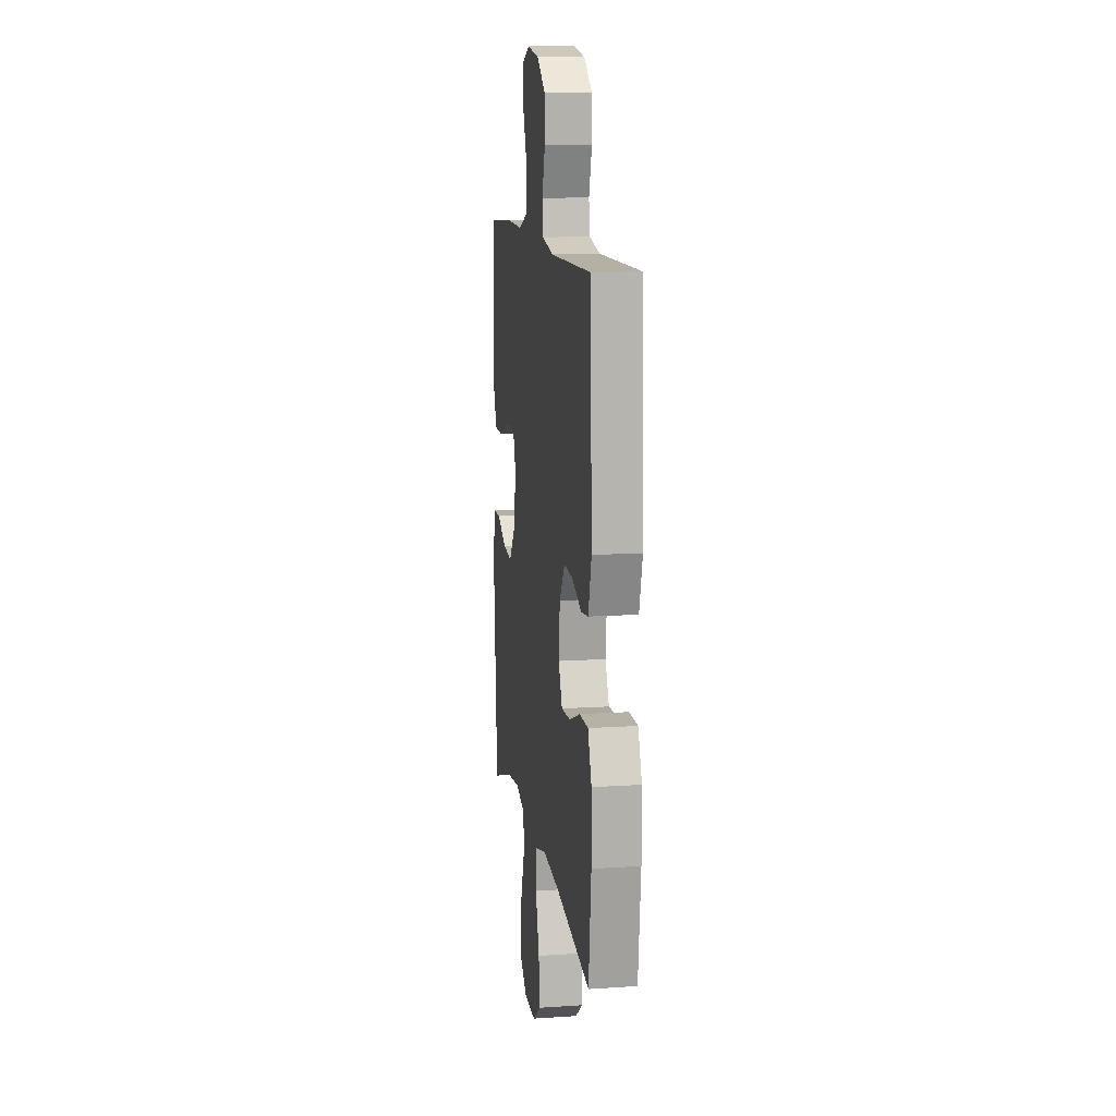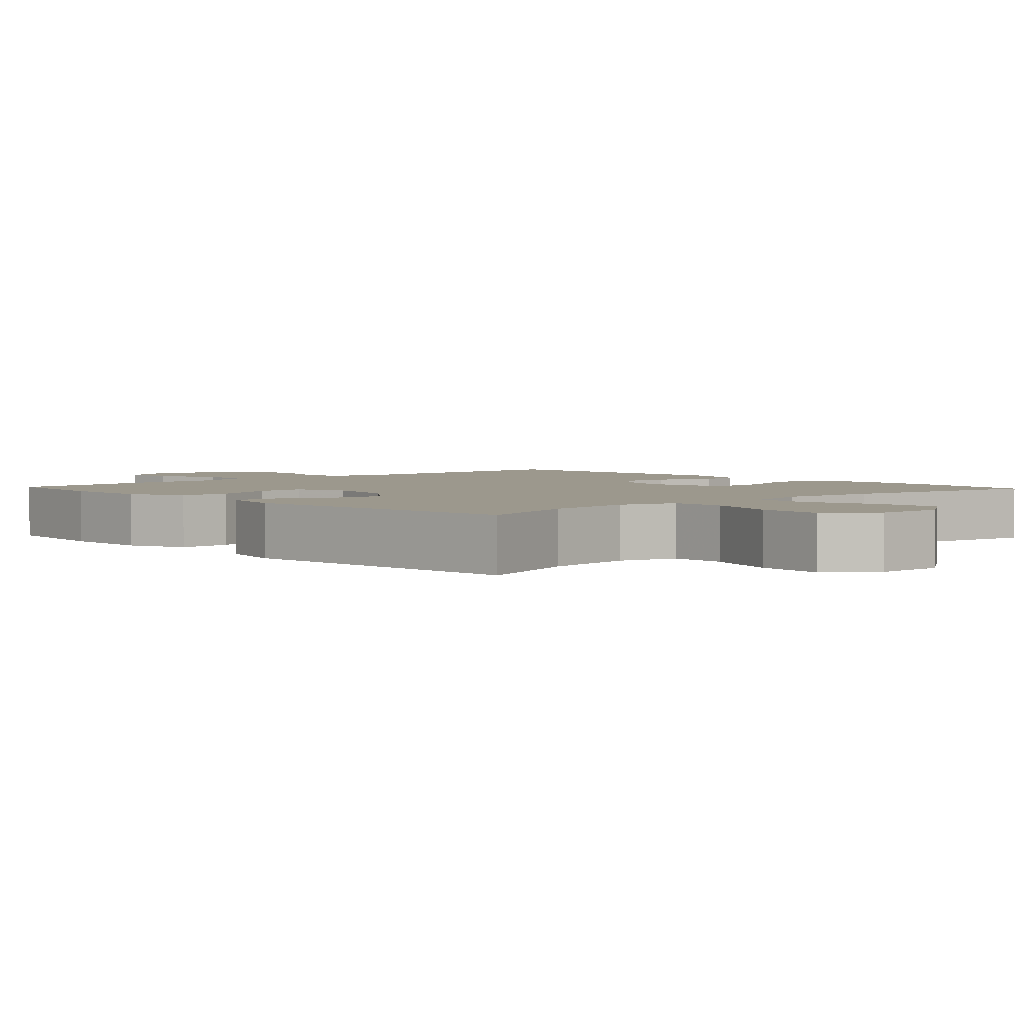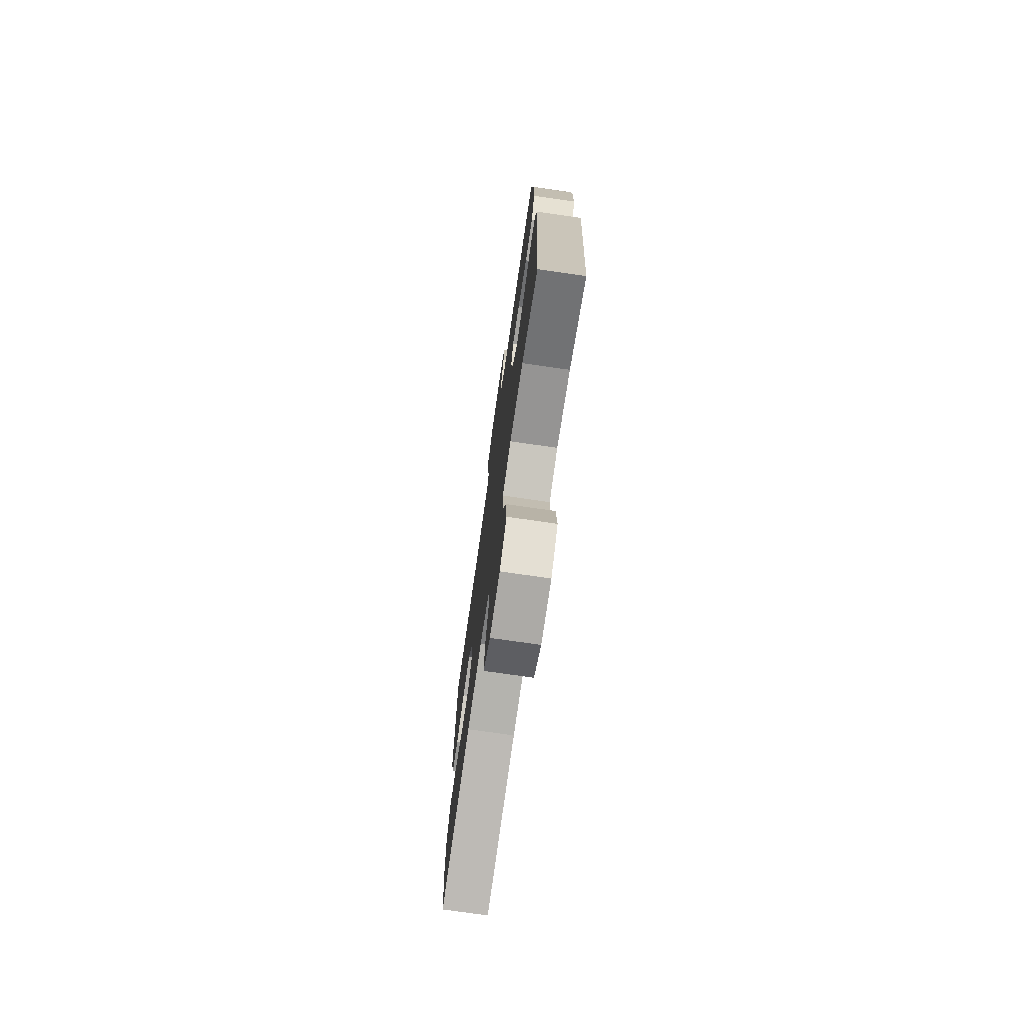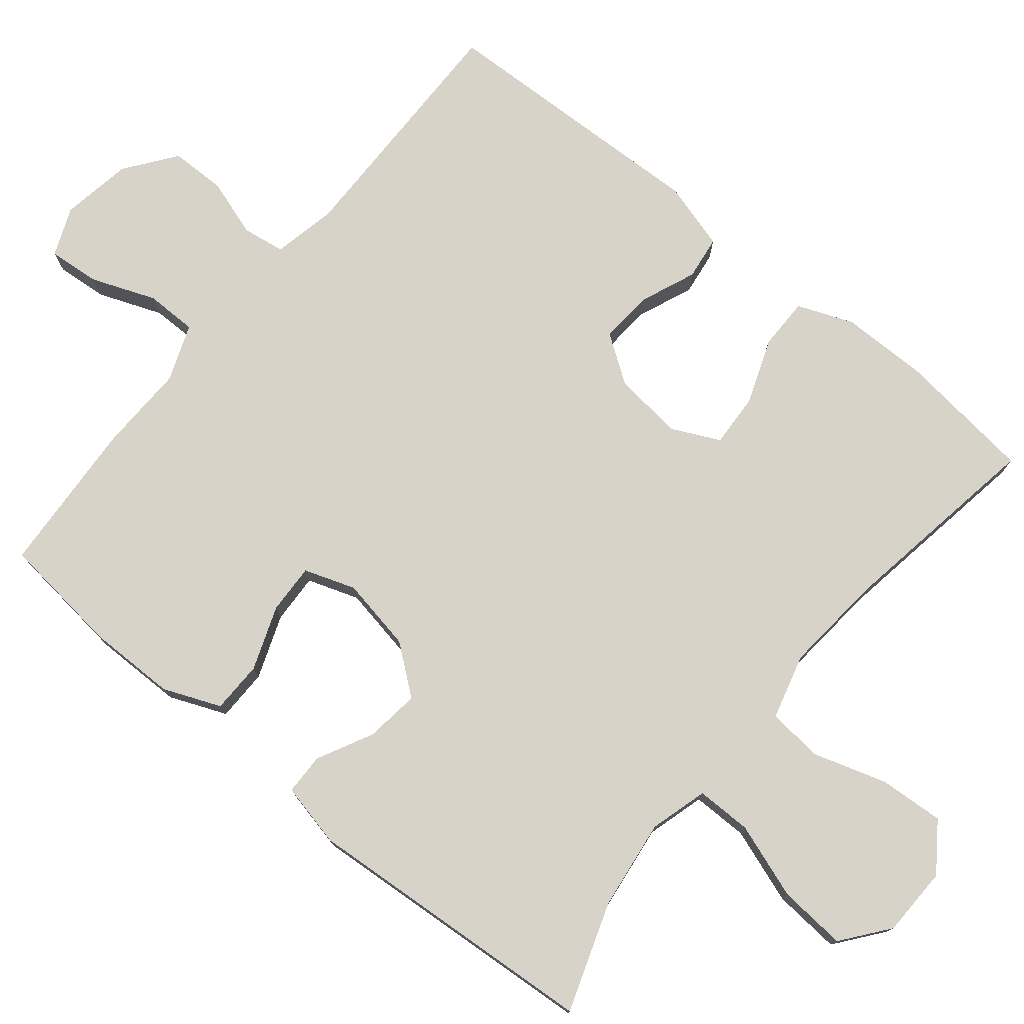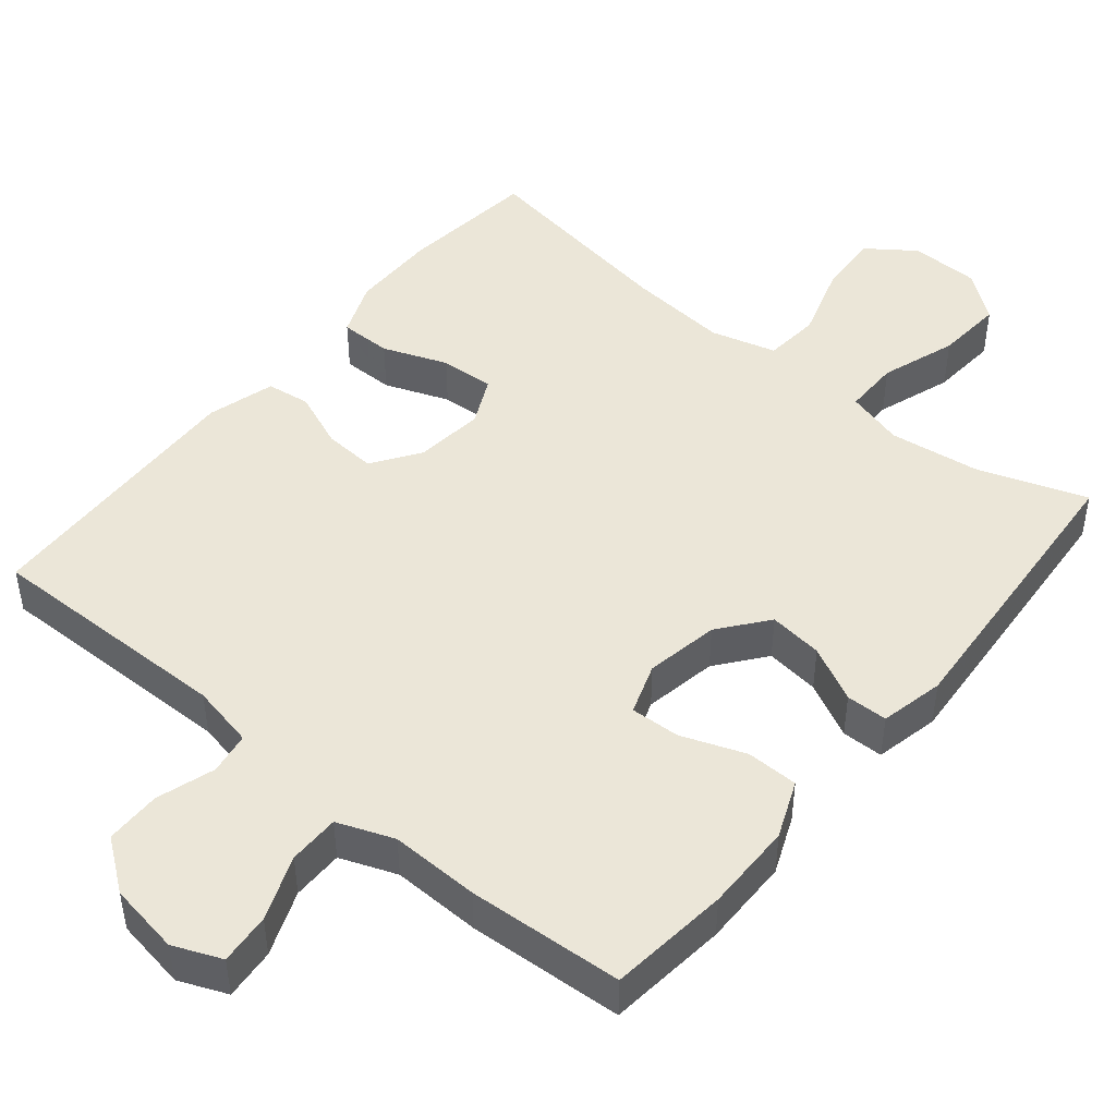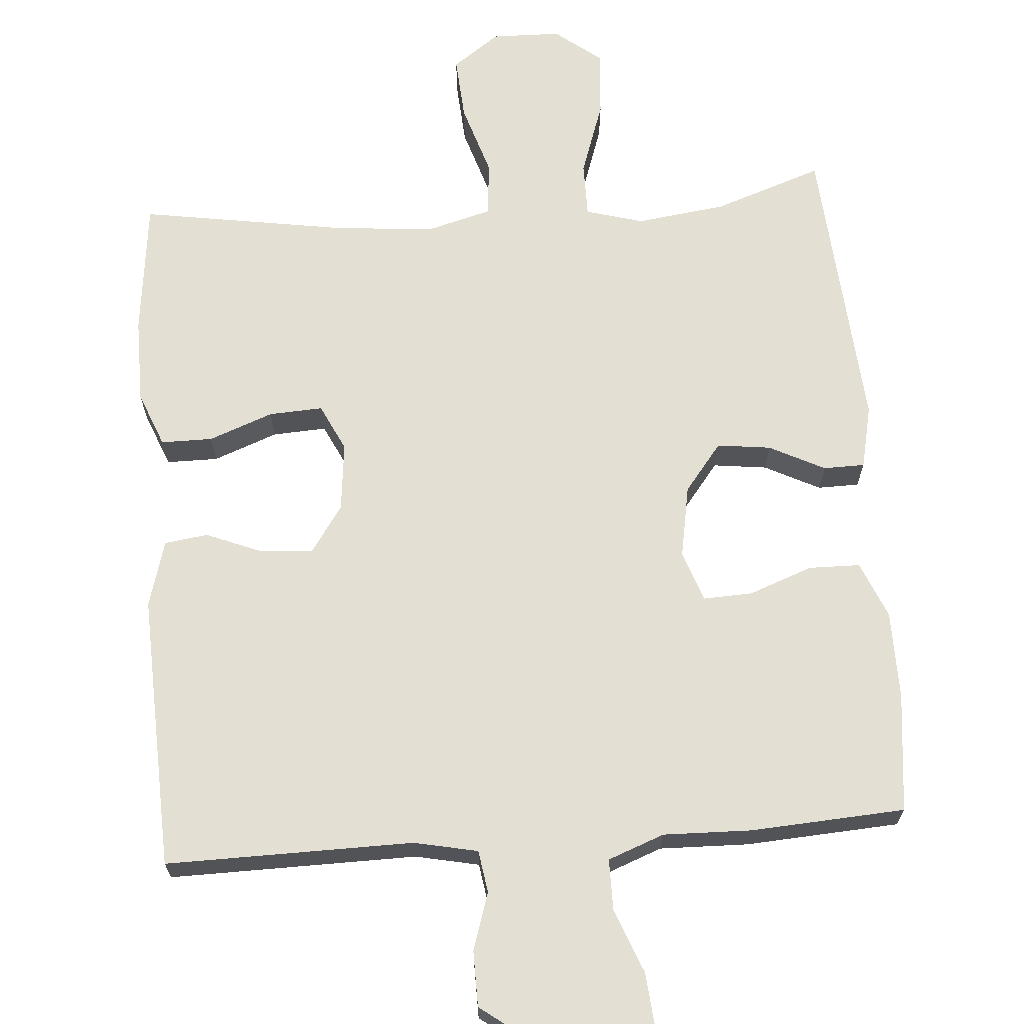
<metadata>
{"format":"obj","ext":"obj","renderer":"f3d","projection":"perspective","resolution":1024,"background":"white","views":[{"elev":12.2,"azim":-98.8,"up":"+Z"},{"elev":3.1,"azim":137.1,"up":"+Y"},{"elev":-74.7,"azim":81.8,"up":"+Z"},{"elev":76.6,"azim":129.4,"up":"+Y"},{"elev":46.5,"azim":39.5,"up":"+Y"},{"elev":67.0,"azim":-4.3,"up":"+Y"}]}
</metadata>
<code>
v -0.5 0.07 0.5
v -0.165 0.07 0.496
v -0.079 0.07 0.514
v -0.07 0.07 0.571
v -0.095 0.07 0.649
v -0.094 0.07 0.724
v -0.026 0.07 0.775
v 0.07 0.07 0.791
v 0.135 0.07 0.764
v 0.129 0.07 0.695
v 0.095 0.07 0.608
v 0.095 0.07 0.539
v 0.171 0.07 0.51
v 0.291 0.07 0.513
v 0.5 0.07 0.5
v 0.518 0.07 0.338
v 0.517 0.07 0.218
v 0.485 0.07 0.141
v 0.415 0.07 0.14
v 0.329 0.07 0.172
v 0.262 0.07 0.175
v 0.238 0.07 0.106
v 0.256 0.07 0.007
v 0.307 0.07 -0.058
v 0.38 0.07 -0.049
v 0.455 0.07 -0.011
v 0.511 0.07 -0.012
v 0.53 0.07 -0.098
v 0.5 0.07 -0.5
v 0.353 0.07 -0.449
v 0.231 0.07 -0.433
v 0.153 0.07 -0.455
v 0.153 0.07 -0.53
v 0.188 0.07 -0.632
v 0.195 0.07 -0.723
v 0.132 0.07 -0.772
v 0.038 0.07 -0.774
v -0.026 0.07 -0.728
v -0.02 0.07 -0.641
v 0.011 0.07 -0.542
v 0.004 0.07 -0.467
v -0.084 0.07 -0.443
v -0.219 0.07 -0.455
v -0.5 0.07 -0.5
v -0.521 0.07 -0.315
v -0.52 0.07 -0.198
v -0.49 0.07 -0.123
v -0.42 0.07 -0.123
v -0.333 0.07 -0.156
v -0.26 0.07 -0.16
v -0.229 0.07 -0.096
v -0.239 0.07 -0.002
v -0.283 0.07 0.062
v -0.354 0.07 0.057
v -0.43 0.07 0.026
v -0.489 0.07 0.034
v -0.515 0.07 0.125
v -0.5 0 0.5
v -0.165 0 0.496
v -0.079 0 0.514
v -0.07 0 0.571
v -0.095 0 0.649
v -0.094 0 0.724
v -0.026 0 0.775
v 0.07 0 0.791
v 0.135 0 0.764
v 0.129 0 0.695
v 0.095 0 0.608
v 0.095 0 0.539
v 0.171 0 0.51
v 0.291 0 0.513
v 0.5 0 0.5
v 0.518 0 0.338
v 0.517 0 0.218
v 0.485 0 0.141
v 0.415 0 0.14
v 0.329 0 0.172
v 0.262 0 0.175
v 0.238 0 0.106
v 0.256 0 0.007
v 0.307 0 -0.058
v 0.38 0 -0.049
v 0.455 0 -0.011
v 0.511 0 -0.012
v 0.53 0 -0.098
v 0.5 0 -0.5
v 0.353 0 -0.449
v 0.231 0 -0.433
v 0.153 0 -0.455
v 0.153 0 -0.53
v 0.188 0 -0.632
v 0.195 0 -0.723
v 0.132 0 -0.772
v 0.038 0 -0.774
v -0.026 0 -0.728
v -0.02 0 -0.641
v 0.011 0 -0.542
v 0.004 0 -0.467
v -0.084 0 -0.443
v -0.219 0 -0.455
v -0.5 0 -0.5
v -0.521 0 -0.315
v -0.52 0 -0.198
v -0.49 0 -0.123
v -0.42 0 -0.123
v -0.333 0 -0.156
v -0.26 0 -0.16
v -0.229 0 -0.096
v -0.239 0 -0.002
v -0.283 0 0.062
v -0.354 0 0.057
v -0.43 0 0.026
v -0.489 0 0.034
v -0.515 0 0.125
f 57 1 2
f 56 57 2
f 55 56 2
f 54 55 2
f 53 54 2 3
f 52 53 3
f 51 52 3
f 47 48 49
f 46 47 49
f 45 46 49
f 44 45 49
f 43 44 49
f 42 43 49 50
f 41 42 50 51
f 38 39 40
f 37 38 40
f 36 37 40
f 35 36 40
f 34 35 40
f 33 34 40
f 32 33 40 41
f 41 51 3
f 32 41 3
f 31 32 3
f 28 29 30
f 27 28 30
f 26 27 30
f 25 26 30
f 24 25 30 31
f 18 19 20
f 17 18 20
f 16 17 20
f 15 16 20
f 14 15 20
f 13 14 20
f 12 13 20 21
f 9 10 11
f 8 9 11
f 7 8 11
f 6 7 11
f 5 6 11
f 4 5 11
f 4 11 12
f 12 21 22
f 4 12 22
f 3 4 22
f 23 24 31
f 3 22 23 31
f 59 58 114
f 59 114 113
f 59 113 112
f 59 112 111
f 60 59 111 110
f 60 110 109
f 60 109 108
f 106 105 104
f 106 104 103
f 106 103 102
f 106 102 101
f 106 101 100
f 107 106 100 99
f 108 107 99 98
f 97 96 95
f 97 95 94
f 97 94 93
f 97 93 92
f 97 92 91
f 97 91 90
f 98 97 90 89
f 60 108 98
f 60 98 89
f 60 89 88
f 87 86 85
f 87 85 84
f 87 84 83
f 87 83 82
f 88 87 82 81
f 77 76 75
f 77 75 74
f 77 74 73
f 77 73 72
f 77 72 71
f 77 71 70
f 78 77 70 69
f 68 67 66
f 68 66 65
f 68 65 64
f 68 64 63
f 68 63 62
f 68 62 61
f 69 68 61
f 79 78 69
f 79 69 61
f 79 61 60
f 88 81 80
f 88 80 79 60
f 1 58 59 2
f 2 59 60 3
f 3 60 61 4
f 4 61 62 5
f 5 62 63 6
f 6 63 64 7
f 7 64 65 8
f 8 65 66 9
f 9 66 67 10
f 10 67 68 11
f 11 68 69 12
f 12 69 70 13
f 13 70 71 14
f 14 71 72 15
f 15 72 73 16
f 16 73 74 17
f 17 74 75 18
f 18 75 76 19
f 19 76 77 20
f 20 77 78 21
f 21 78 79 22
f 22 79 80 23
f 23 80 81 24
f 24 81 82 25
f 25 82 83 26
f 26 83 84 27
f 27 84 85 28
f 28 85 86 29
f 29 86 87 30
f 30 87 88 31
f 31 88 89 32
f 32 89 90 33
f 33 90 91 34
f 34 91 92 35
f 35 92 93 36
f 36 93 94 37
f 37 94 95 38
f 38 95 96 39
f 39 96 97 40
f 40 97 98 41
f 41 98 99 42
f 42 99 100 43
f 43 100 101 44
f 44 101 102 45
f 45 102 103 46
f 46 103 104 47
f 47 104 105 48
f 48 105 106 49
f 49 106 107 50
f 50 107 108 51
f 51 108 109 52
f 52 109 110 53
f 53 110 111 54
f 54 111 112 55
f 55 112 113 56
f 56 113 114 57
f 57 114 58 1

</code>
